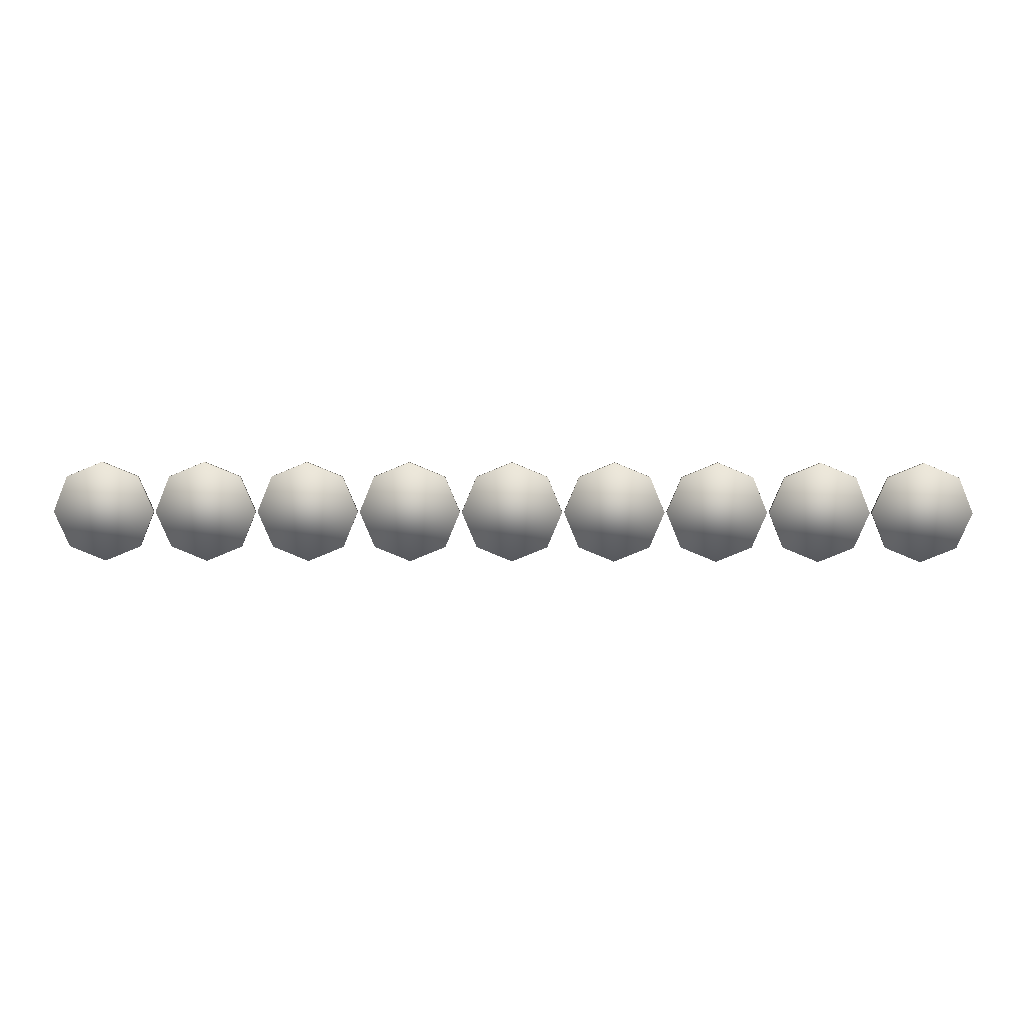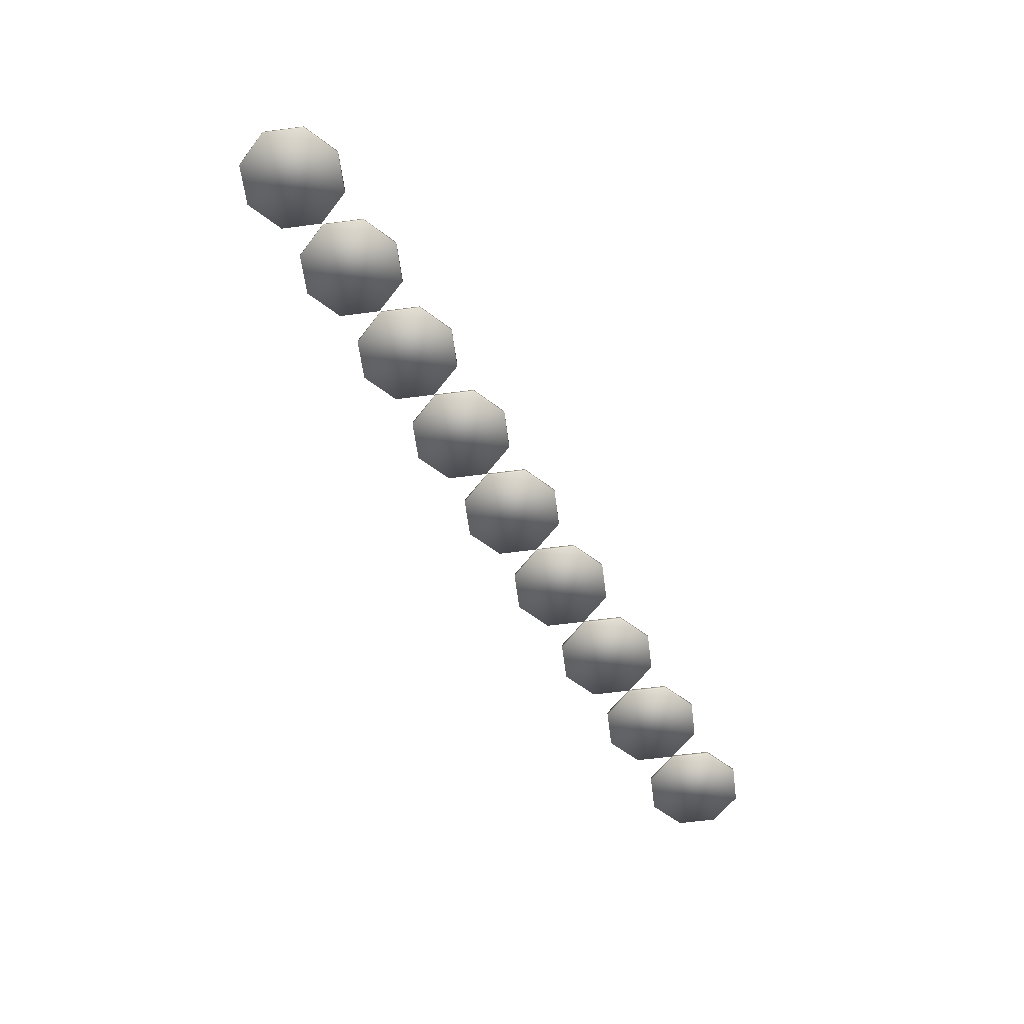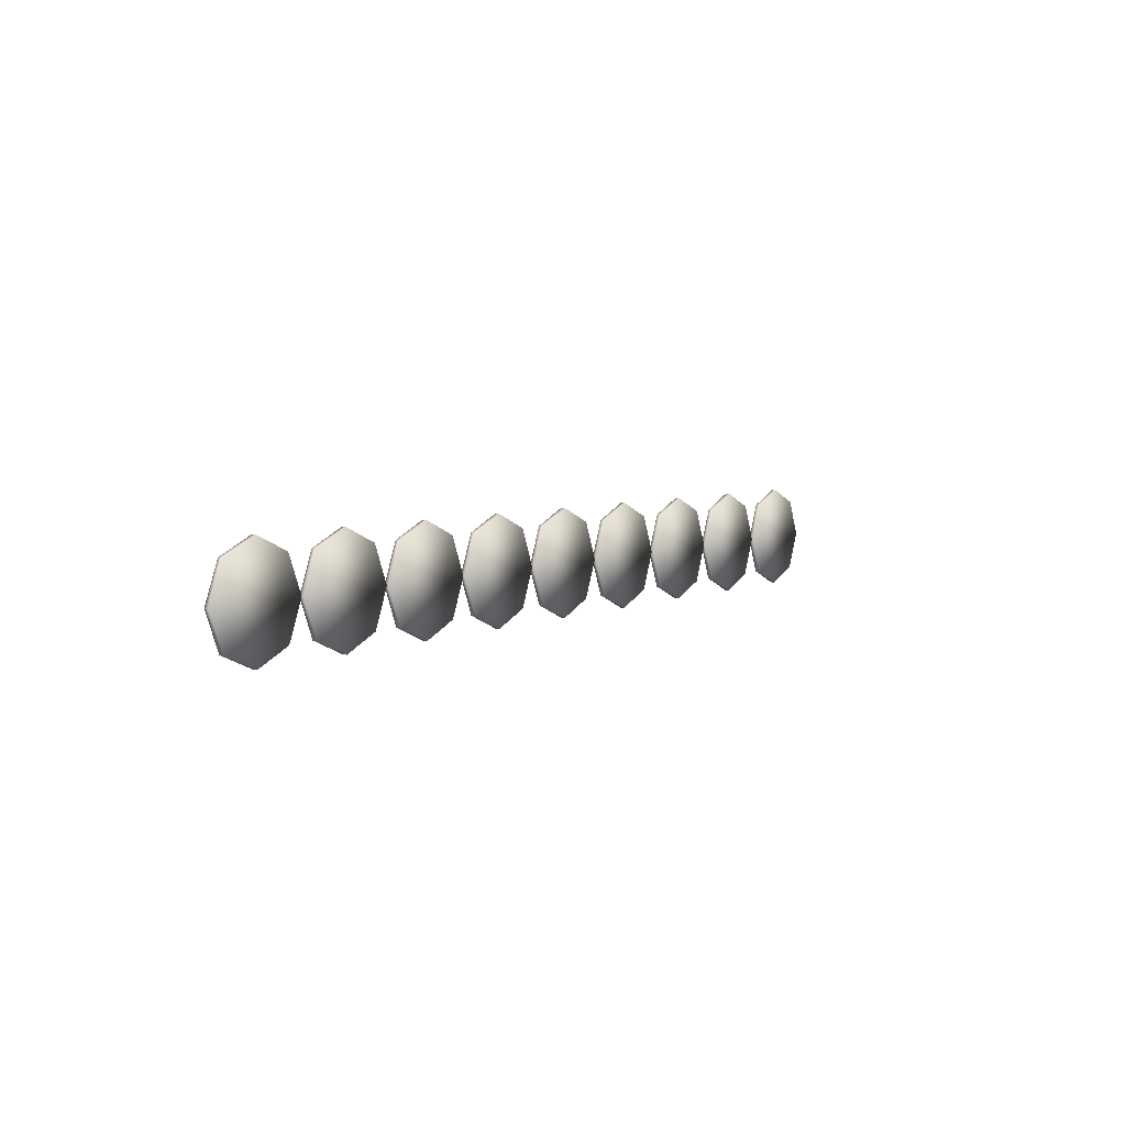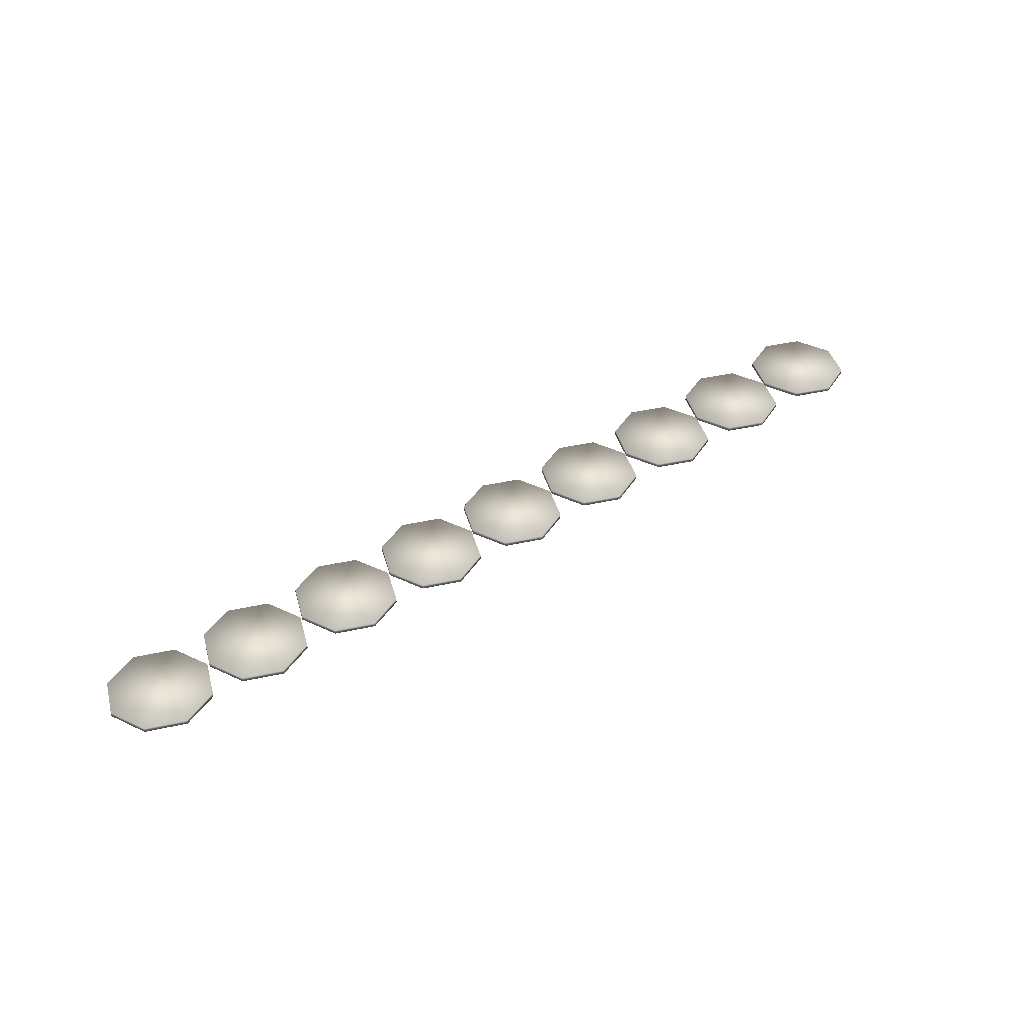
<metadata>
{"format":"obj","ext":"obj","renderer":"f3d","projection":"perspective","resolution":1024,"background":"white","views":[{"elev":10.5,"azim":-179.4,"up":"+Z"},{"elev":-61.4,"azim":120.0,"up":"+Y"},{"elev":4.9,"azim":123.8,"up":"+Z"},{"elev":41.0,"azim":-37.6,"up":"+Y"}]}
</metadata>
<code>
v  -1.6 -0.0327 0.7845
v  -2.155 -0.0327 0.5547
v  -2.385 -0.0327 -0
v  -2.155 -0.0327 -0.5547
v  -1.6 -0.0327 -0.7845
v  -1.045 -0.0327 -0.5547
v  -0.8155 -0.0327 -0
v  -1.045 -0.0327 0.5547
v  -1.045 0.0327 -0.5547
v  -0.8155 0.0327 -0
v  -1.6 0.0327 -0.7845
v  -2.155 0.0327 -0.5547
v  -2.385 0.0327 -0
v  -2.155 0.0327 0.5547
v  -1.6 0.0327 0.7845
v  -1.045 0.0327 0.5547
v  0 -0.0327 0.7845
v  -0.5547 -0.0327 0.5547
v  -0.7845 -0.0327 -0
v  -0.5547 -0.0327 -0.5547
v  0 -0.0327 -0.7845
v  0.5547 -0.0327 -0.5547
v  0.7845 -0.0327 -0
v  0.5547 -0.0327 0.5547
v  0.5547 0.0327 -0.5547
v  0.7845 0.0327 -0
v  0 0.0327 -0.7845
v  -0.5547 0.0327 -0.5547
v  -0.7845 0.0327 -0
v  -0.5547 0.0327 0.5547
v  0 0.0327 0.7845
v  0.5547 0.0327 0.5547
v  1.6 -0.0327 0.7845
v  1.045 -0.0327 0.5547
v  0.8155 -0.0327 -0
v  1.045 -0.0327 -0.5547
v  1.6 -0.0327 -0.7845
v  2.155 -0.0327 -0.5547
v  2.385 -0.0327 -0
v  2.155 -0.0327 0.5547
v  2.155 0.0327 -0.5547
v  2.385 0.0327 -0
v  1.6 0.0327 -0.7845
v  1.045 0.0327 -0.5547
v  0.8155 0.0327 -0
v  1.045 0.0327 0.5547
v  1.6 0.0327 0.7845
v  2.155 0.0327 0.5547
v  3.2 -0.0327 0.7845
v  2.645 -0.0327 0.5547
v  2.416 -0.0327 -0
v  2.645 -0.0327 -0.5547
v  3.2 -0.0327 -0.7845
v  3.755 -0.0327 -0.5547
v  3.985 -0.0327 -0
v  3.755 -0.0327 0.5547
v  3.755 0.0327 -0.5547
v  3.985 0.0327 -0
v  3.2 0.0327 -0.7845
v  2.645 0.0327 -0.5547
v  2.416 0.0327 -0
v  2.645 0.0327 0.5547
v  3.2 0.0327 0.7845
v  3.755 0.0327 0.5547
v  -3.2 -0.0327 0.7845
v  -3.755 -0.0327 0.5547
v  -3.985 -0.0327 -0
v  -3.755 -0.0327 -0.5547
v  -3.2 -0.0327 -0.7845
v  -2.645 -0.0327 -0.5547
v  -2.416 -0.0327 -0
v  -2.645 -0.0327 0.5547
v  -2.645 0.0327 -0.5547
v  -2.416 0.0327 -0
v  -3.2 0.0327 -0.7845
v  -3.755 0.0327 -0.5547
v  -3.985 0.0327 -0
v  -3.755 0.0327 0.5547
v  -3.2 0.0327 0.7845
v  -2.645 0.0327 0.5547
v  -4.8 -0.0327 0.7845
v  -5.355 -0.0327 0.5547
v  -5.585 -0.0327 -0
v  -5.355 -0.0327 -0.5547
v  -4.8 -0.0327 -0.7845
v  -4.245 -0.0327 -0.5547
v  -4.016 -0.0327 -0
v  -4.245 -0.0327 0.5547
v  -4.245 0.0327 -0.5547
v  -4.016 0.0327 -0
v  -4.8 0.0327 -0.7845
v  -5.355 0.0327 -0.5547
v  -5.585 0.0327 -0
v  -5.355 0.0327 0.5547
v  -4.8 0.0327 0.7845
v  -4.245 0.0327 0.5547
v  -6.4 -0.0327 0.7845
v  -6.955 -0.0327 0.5547
v  -7.184 -0.0327 -0
v  -6.955 -0.0327 -0.5547
v  -6.4 -0.0327 -0.7845
v  -5.845 -0.0327 -0.5547
v  -5.615 -0.0327 -0
v  -5.845 -0.0327 0.5547
v  -5.845 0.0327 -0.5547
v  -5.615 0.0327 -0
v  -6.4 0.0327 -0.7845
v  -6.955 0.0327 -0.5547
v  -7.184 0.0327 -0
v  -6.955 0.0327 0.5547
v  -6.4 0.0327 0.7845
v  -5.845 0.0327 0.5547
v  4.8 -0.0327 0.7845
v  4.245 -0.0327 0.5547
v  4.016 -0.0327 -0
v  4.245 -0.0327 -0.5547
v  4.8 -0.0327 -0.7845
v  5.355 -0.0327 -0.5547
v  5.585 -0.0327 -0
v  5.355 -0.0327 0.5547
v  5.355 0.0327 -0.5547
v  5.585 0.0327 -0
v  4.8 0.0327 -0.7845
v  4.245 0.0327 -0.5547
v  4.016 0.0327 -0
v  4.245 0.0327 0.5547
v  4.8 0.0327 0.7845
v  5.355 0.0327 0.5547
v  6.4 -0.0327 0.7845
v  5.845 -0.0327 0.5547
v  5.615 -0.0327 -0
v  5.845 -0.0327 -0.5547
v  6.4 -0.0327 -0.7845
v  6.955 -0.0327 -0.5547
v  7.184 -0.0327 -0
v  6.955 -0.0327 0.5547
v  6.955 0.0327 -0.5547
v  7.184 0.0327 -0
v  6.4 0.0327 -0.7845
v  5.845 0.0327 -0.5547
v  5.615 0.0327 -0
v  5.845 0.0327 0.5547
v  6.4 0.0327 0.7845
v  6.955 0.0327 0.5547
o BasePuertaPinchos
g BasePuertaPinchos
f 1 2 3
f 3 4 5
f 5 6 7
f 3 5 7
f 1 3 7
f 8 1 7
f 6 9 10
f 10 7 6
f 5 11 9
f 9 6 5
f 4 12 11
f 11 5 4
f 3 13 12
f 12 4 3
f 2 14 13
f 13 3 2
f 1 15 14
f 14 2 1
f 8 16 15
f 15 1 8
f 7 10 16
f 16 8 7
f 10 9 11
f 11 12 13
f 13 14 15
f 11 13 15
f 10 11 15
f 16 10 15
f 17 18 19
f 19 20 21
f 21 22 23
f 19 21 23
f 17 19 23
f 24 17 23
f 22 25 26
f 26 23 22
f 21 27 25
f 25 22 21
f 20 28 27
f 27 21 20
f 19 29 28
f 28 20 19
f 18 30 29
f 29 19 18
f 17 31 30
f 30 18 17
f 24 32 31
f 31 17 24
f 23 26 32
f 32 24 23
f 26 25 27
f 27 28 29
f 29 30 31
f 27 29 31
f 26 27 31
f 32 26 31
f 33 34 35
f 35 36 37
f 37 38 39
f 35 37 39
f 33 35 39
f 40 33 39
f 38 41 42
f 42 39 38
f 37 43 41
f 41 38 37
f 36 44 43
f 43 37 36
f 35 45 44
f 44 36 35
f 34 46 45
f 45 35 34
f 33 47 46
f 46 34 33
f 40 48 47
f 47 33 40
f 39 42 48
f 48 40 39
f 42 41 43
f 43 44 45
f 45 46 47
f 43 45 47
f 42 43 47
f 48 42 47
f 49 50 51
f 51 52 53
f 53 54 55
f 51 53 55
f 49 51 55
f 56 49 55
f 54 57 58
f 58 55 54
f 53 59 57
f 57 54 53
f 52 60 59
f 59 53 52
f 51 61 60
f 60 52 51
f 50 62 61
f 61 51 50
f 49 63 62
f 62 50 49
f 56 64 63
f 63 49 56
f 55 58 64
f 64 56 55
f 58 57 59
f 59 60 61
f 61 62 63
f 59 61 63
f 58 59 63
f 64 58 63
f 65 66 67
f 67 68 69
f 69 70 71
f 67 69 71
f 65 67 71
f 72 65 71
f 70 73 74
f 74 71 70
f 69 75 73
f 73 70 69
f 68 76 75
f 75 69 68
f 67 77 76
f 76 68 67
f 66 78 77
f 77 67 66
f 65 79 78
f 78 66 65
f 72 80 79
f 79 65 72
f 71 74 80
f 80 72 71
f 74 73 75
f 75 76 77
f 77 78 79
f 75 77 79
f 74 75 79
f 80 74 79
f 81 82 83
f 83 84 85
f 85 86 87
f 83 85 87
f 81 83 87
f 88 81 87
f 86 89 90
f 90 87 86
f 85 91 89
f 89 86 85
f 84 92 91
f 91 85 84
f 83 93 92
f 92 84 83
f 82 94 93
f 93 83 82
f 81 95 94
f 94 82 81
f 88 96 95
f 95 81 88
f 87 90 96
f 96 88 87
f 90 89 91
f 91 92 93
f 93 94 95
f 91 93 95
f 90 91 95
f 96 90 95
f 97 98 99
f 99 100 101
f 101 102 103
f 99 101 103
f 97 99 103
f 104 97 103
f 102 105 106
f 106 103 102
f 101 107 105
f 105 102 101
f 100 108 107
f 107 101 100
f 99 109 108
f 108 100 99
f 98 110 109
f 109 99 98
f 97 111 110
f 110 98 97
f 104 112 111
f 111 97 104
f 103 106 112
f 112 104 103
f 106 105 107
f 107 108 109
f 109 110 111
f 107 109 111
f 106 107 111
f 112 106 111
f 113 114 115
f 115 116 117
f 117 118 119
f 115 117 119
f 113 115 119
f 120 113 119
f 118 121 122
f 122 119 118
f 117 123 121
f 121 118 117
f 116 124 123
f 123 117 116
f 115 125 124
f 124 116 115
f 114 126 125
f 125 115 114
f 113 127 126
f 126 114 113
f 120 128 127
f 127 113 120
f 119 122 128
f 128 120 119
f 122 121 123
f 123 124 125
f 125 126 127
f 123 125 127
f 122 123 127
f 128 122 127
f 129 130 131
f 131 132 133
f 133 134 135
f 131 133 135
f 129 131 135
f 136 129 135
f 134 137 138
f 138 135 134
f 133 139 137
f 137 134 133
f 132 140 139
f 139 133 132
f 131 141 140
f 140 132 131
f 130 142 141
f 141 131 130
f 129 143 142
f 142 130 129
f 136 144 143
f 143 129 136
f 135 138 144
f 144 136 135
f 138 137 139
f 139 140 141
f 141 142 143
f 139 141 143
f 138 139 143
f 144 138 143

</code>
